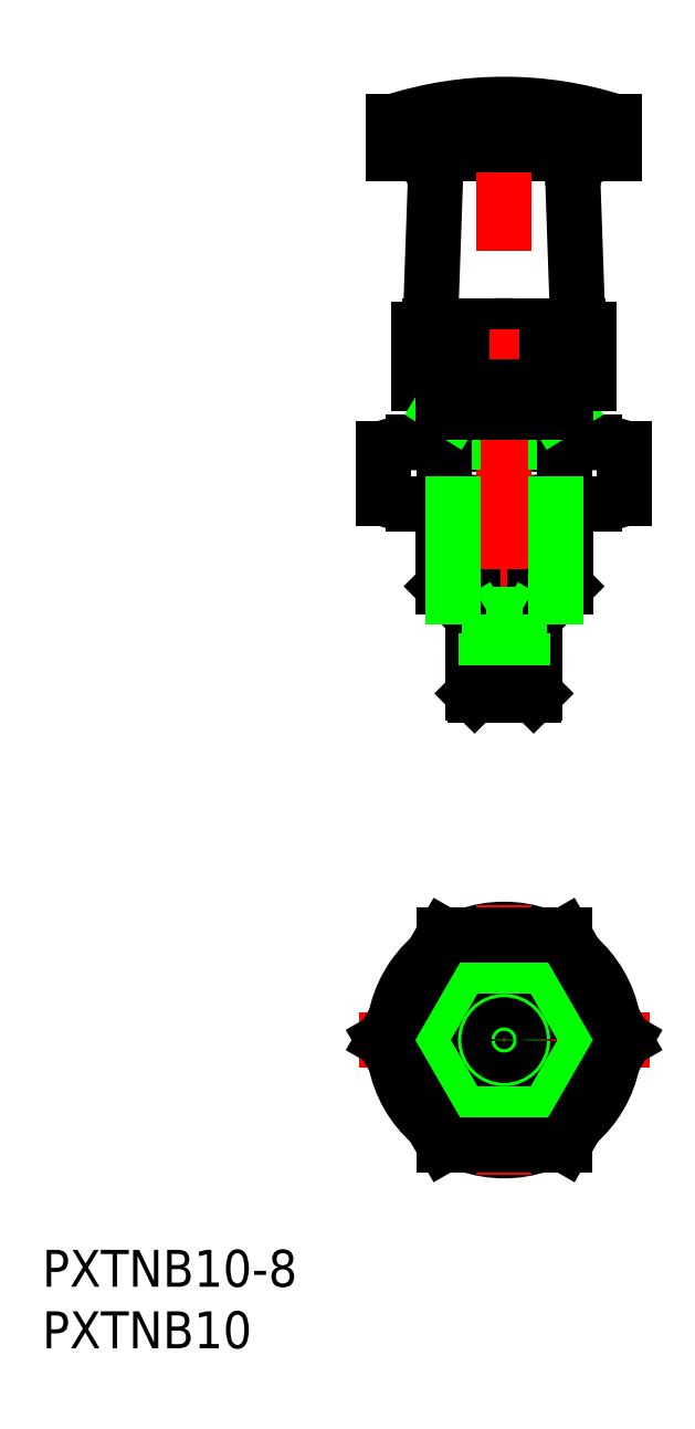
<metadata>
{"format":"dxf","ext":"dxf","renderer":"ezdxf+matplotlib","layout":"modelspace","background":"white","min_lineweight":24,"dpi":150}
</metadata>
<code>
0
SECTION
2
ENTITIES
0
ARC
8
0
10
0
20
0
30
0
40
9
50
250.8
51
289.2
0
ARC
8
0
10
0
20
0
30
0
40
9
50
70.81
51
109.2
0
CIRCLE
8
0
10
0
20
0
30
0
40
5
0
CIRCLE
8
0
10
0
20
0
30
0
40
4.188
0
CIRCLE
8
0
10
0
20
0
30
0
40
2.5
0
LINE
8
0
10
2.4
20
28.07
30
0
11
-2.4
21
28.07
31
0
0
LINE
8
0
10
-5
20
51.57
30
0
11
5
21
51.57
31
0
0
LINE
8
0
10
-5
20
36.88
30
0
11
5
21
36.88
31
0
0
LINE
8
0
10
-4.188
20
36.07
30
0
11
4.188
21
36.07
31
0
0
LINE
8
0
10
7.361
20
48.57
30
0
11
-7.361
21
48.57
31
0
0
LINE
8
0
10
7.361
20
43.57
30
0
11
-7.361
21
43.57
31
0
0
ARC
8
0
10
0
20
69.07
30
0
40
25.5
50
258.9
51
281.1
0
ARC
8
0
10
0
20
23.07
30
0
40
25.5
50
78.9
51
101.1
0
LINE
8
0
10
9
20
74.67
30
0
11
-9
21
74.67
31
0
0
LINE
8
0
10
9
20
72.07
30
0
11
-9
21
72.07
31
0
0
LINE
8
CENTER
10
-11.81
20
0
30
0
11
11.81
21
0
31
0
0
ARC
8
0
10
0
20
40.07
30
0
40
18
50
78.9
51
101.1
0
ARC
8
0
10
0
20
71.07
30
0
40
18
50
258.9
51
281.1
0
LINE
8
0
10
-6
20
58.07
30
0
11
6
21
58.07
31
0
0
LINE
8
0
10
-5
20
48.57
30
0
11
-5
21
51.57
31
0
0
LINE
8
CENTER
10
0
20
26.07
30
0
11
0
21
78.07
31
0
0
ARC
8
0
10
0
20
0
30
0
40
9
50
169.2
51
190.8
0
LINE
8
CENTER
10
0
20
11
30
0
11
0
21
-11
31
0
0
ARC
8
0
10
0
20
0
30
0
40
9
50
229.2
51
250.8
0
ARC
8
0
10
0
20
0
30
0
40
9
50
190.8
51
229.2
0
ARC
8
0
10
0
20
0
30
0
40
9
50
109.2
51
130.8
0
ARC
8
0
10
0
20
0
30
0
40
9
50
130.8
51
169.2
0
LINE
8
0
10
-2.5
20
28.17
30
0
11
-2.5
21
36.07
31
0
0
LINE
8
0
10
-2.5
20
28.17
30
0
11
-2.4
21
28.07
31
0
0
LINE
8
0
10
-4.188
20
51.07
30
0
11
-4.188
21
48.57
31
0
0
LINE
8
0
10
-5
20
43.57
30
0
11
-5
21
42.02
31
0
0
LINE
8
0
10
-5
20
36.88
30
0
11
-5
21
43.57
31
0
0
LINE
8
0
10
-4.188
20
36.07
30
0
11
-5
21
36.88
31
0
0
LINE
8
0
10
-9.815
20
44.05
30
0
11
-9.815
21
48.1
31
0
0
ARC
8
0
10
-7.361
20
50.13
30
0
40
6.554
50
248
51
292
0
ARC
8
0
10
-7.361
20
42.02
30
0
40
6.554
50
68.01
51
112
0
LINE
8
0
10
-4.907
20
44.05
30
0
11
-4.907
21
48.1
31
0
0
LINE
8
0
10
-6
20
58.07
30
0
11
-5.602
21
69.48
31
0
0
ARC
8
0
10
-5.196
20
53.45
30
0
40
4.626
50
68.01
51
112
0
ARC
8
0
10
-5.196
20
57.7
30
0
40
4.626
50
248
51
292
0
LINE
8
0
10
-6.928
20
53.41
30
0
11
-6.928
21
57.74
31
0
0
LINE
8
0
10
-3.464
20
53.41
30
0
11
-3.464
21
57.74
31
0
0
LINE
8
0
10
-5.196
20
53.07
30
0
11
5.196
21
53.07
31
0
0
LINE
8
0
10
-4.188
20
51.07
30
0
11
-5
21
51.57
31
0
0
LINE
8
0
10
-4.5
20
51.57
30
0
11
-4.5
21
53.07
31
0
0
ARC
8
0
10
0
20
46.44
30
0
40
29.63
50
72.32
51
107.7
0
ARC
8
0
10
-8.1
20
69.57
30
0
40
2.5
50
358
51
90
0
LINE
8
0
10
-9
20
72.07
30
0
11
-9
21
74.67
31
0
0
LINE
8
0
10
5
20
48.57
30
0
11
5
21
51.57
31
0
0
ARC
8
0
10
0
20
0
30
0
40
9
50
349.2
51
10.81
0
ARC
8
0
10
0
20
0
30
0
40
9
50
289.2
51
310.8
0
ARC
8
0
10
0
20
0
30
0
40
9
50
310.8
51
349.2
0
ARC
8
0
10
0
20
0
30
0
40
9
50
10.81
51
49.19
0
ARC
8
0
10
0
20
0
30
0
40
9
50
49.19
51
70.81
0
LINE
8
0
10
2.5
20
28.17
30
0
11
2.5
21
36.07
31
0
0
LINE
8
0
10
2.5
20
28.17
30
0
11
2.4
21
28.07
31
0
0
LINE
8
0
10
4.188
20
51.07
30
0
11
4.188
21
48.57
31
0
0
LINE
8
0
10
5
20
43.57
30
0
11
5
21
42.02
31
0
0
LINE
8
0
10
5
20
36.88
30
0
11
5
21
43.57
31
0
0
LINE
8
0
10
5
20
36.88
30
0
11
4.188
21
36.07
31
0
0
LINE
8
0
10
4.907
20
44.05
30
0
11
4.907
21
48.1
31
0
0
LINE
8
0
10
9.815
20
44.05
30
0
11
9.815
21
48.1
31
0
0
ARC
8
0
10
7.361
20
50.13
30
0
40
6.554
50
248
51
292
0
ARC
8
0
10
7.361
20
42.02
30
0
40
6.554
50
68.01
51
112
0
LINE
8
0
10
6
20
58.07
30
0
11
5.602
21
69.48
31
0
0
ARC
8
0
10
5.196
20
53.45
30
0
40
4.626
50
68.01
51
112
0
ARC
8
0
10
5.196
20
57.7
30
0
40
4.626
50
248
51
292
0
LINE
8
0
10
3.464
20
53.41
30
0
11
3.464
21
57.74
31
0
0
LINE
8
0
10
4.188
20
51.07
30
0
11
5
21
51.57
31
0
0
LINE
8
0
10
4.5
20
51.57
30
0
11
4.5
21
53.07
31
0
0
LINE
8
0
10
6.928
20
53.41
30
0
11
6.928
21
57.74
31
0
0
ARC
8
0
10
8.1
20
69.57
30
0
40
2.5
50
90
51
182
0
LINE
8
0
10
9
20
72.07
30
0
11
9
21
74.67
31
0
0
INSERT
8
0
2
*U2
10
0
20
0
30
0
0
INSERT
8
0
2
*U3
10
0
20
0
30
0
0
LINE
8
0
10
4.188
20
43.57
30
0
11
4.188
21
36.07
31
0
0
LINE
8
0
10
-4.188
20
43.57
30
0
11
-4.188
21
36.07
31
0
0
CIRCLE
8
0
10
0
20
0
30
0
40
2.4
0
LINE
8
0
10
-3.464
20
6
30
0
11
-6.928
21
0
31
0
0
LINE
8
0
10
-6.928
20
0
30
0
11
-3.464
21
-6
31
0
0
LINE
8
0
10
-3.464
20
-6
30
0
11
3.464
21
-6
31
0
0
LINE
8
0
10
3.464
20
-6
30
0
11
6.928
21
0
31
0
0
LINE
8
0
10
6.928
20
0
30
0
11
3.464
21
6
31
0
0
LINE
8
0
10
3.464
20
6
30
0
11
-3.464
21
6
31
0
0
LINE
8
0
10
-4.907
20
8.5
30
0
11
-9.815
21
0
31
0
0
LINE
8
0
10
-9.815
20
0
30
0
11
-4.907
21
-8.5
31
0
0
LINE
8
0
10
-4.907
20
-8.5
30
0
11
4.907
21
-8.5
31
0
0
LINE
8
0
10
4.907
20
-8.5
30
0
11
9.815
21
0
31
0
0
LINE
8
0
10
9.815
20
0
30
0
11
4.907
21
8.5
31
0
0
LINE
8
0
10
4.907
20
8.5
30
0
11
-4.907
21
8.5
31
0
0
CIRCLE
8
0
10
0
20
0
30
0
40
1.5
0
CIRCLE
8
0
10
1.42e-14
20
0
30
0
40
1.23
0
LINE
8
0
10
-5
20
51.07
30
0
11
5
21
51.07
31
0
0
LINE
8
0
10
-1.229
20
28.07
30
0
11
-1.229
21
34.57
31
0
0
LINE
8
0
10
-1.5
20
28.07
30
0
11
-1.5
21
33.07
31
0
0
LINE
8
0
10
1.23
20
28.07
30
0
11
1.23
21
34.57
31
0
0
LINE
8
0
10
1.5
20
28.07
30
0
11
1.5
21
33.07
31
0
0
LINE
8
0
10
-2.5
20
28.17
30
0
11
2.5
21
28.17
31
0
0
LINE
8
0
10
-1.229
20
34.57
30
0
11
5.35e-14
21
35.28
31
0
0
LINE
8
0
10
-1.229
20
34.57
30
0
11
1.23
21
34.57
31
0
0
LINE
8
0
10
-1.5
20
33.07
30
0
11
1.5
21
33.07
31
0
0
LINE
8
0
10
-1.5
20
33.07
30
0
11
-1.229
21
33.54
31
0
0
LINE
8
0
10
1.23
20
34.57
30
0
11
5.22e-14
21
35.28
31
0
0
LINE
8
0
10
1.5
20
33.07
30
0
11
1.23
21
33.54
31
0
0
ENDSEC
0
EOF

</code>
